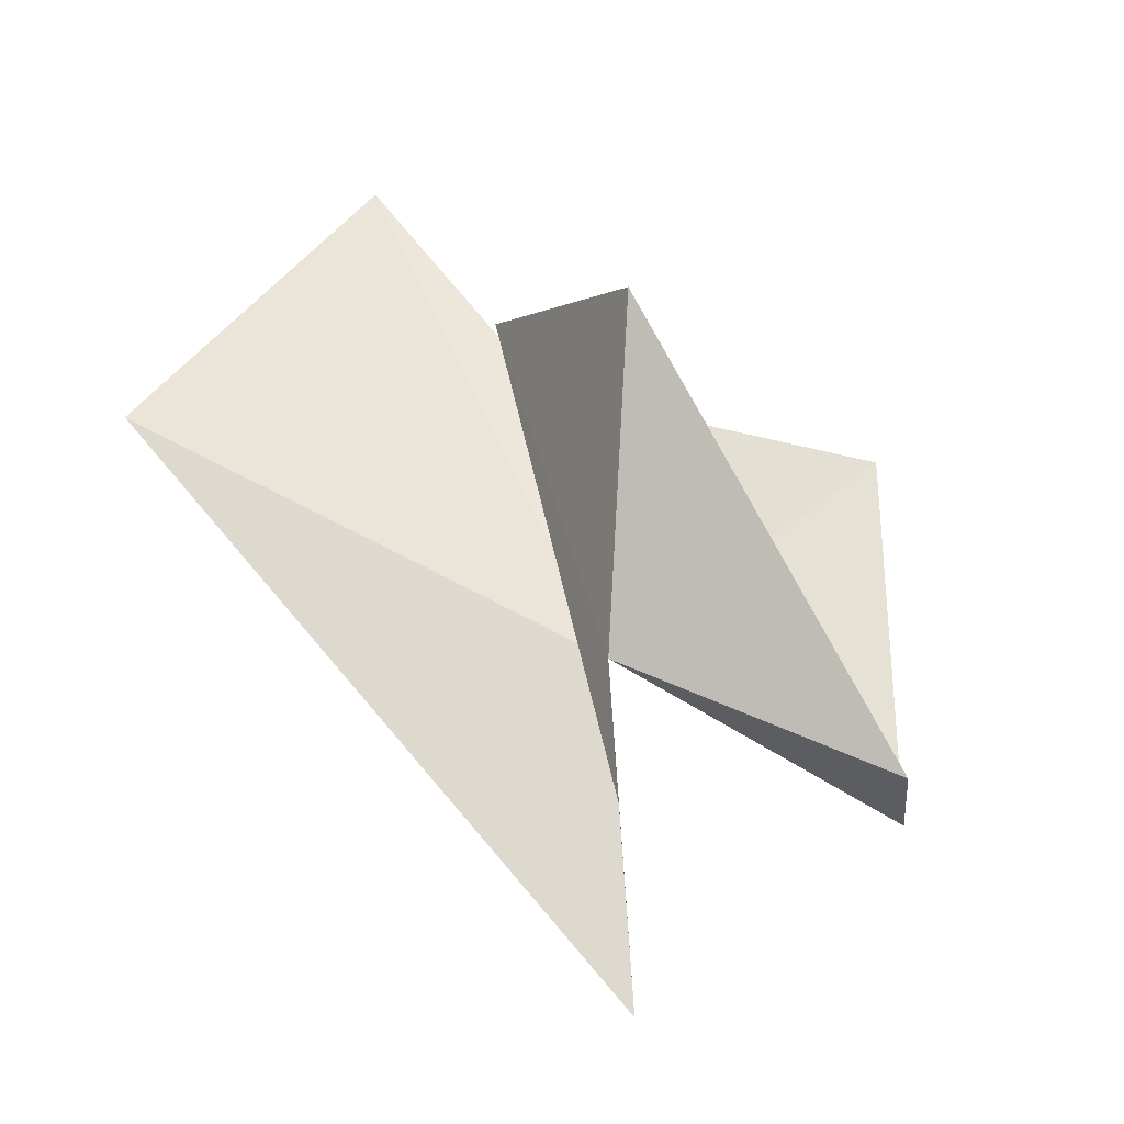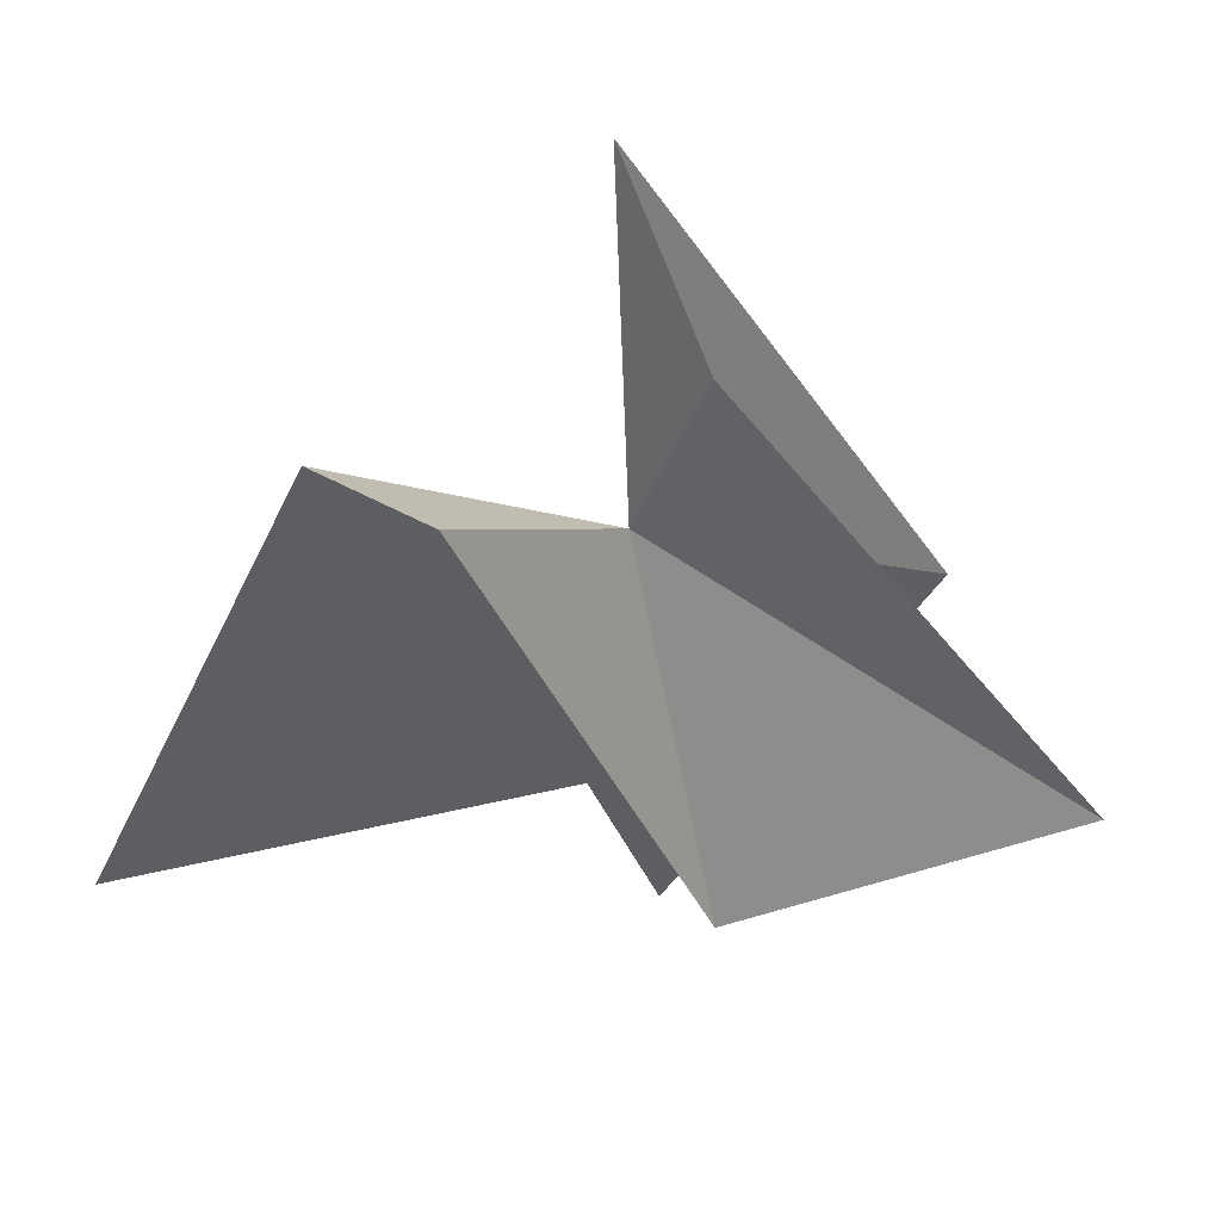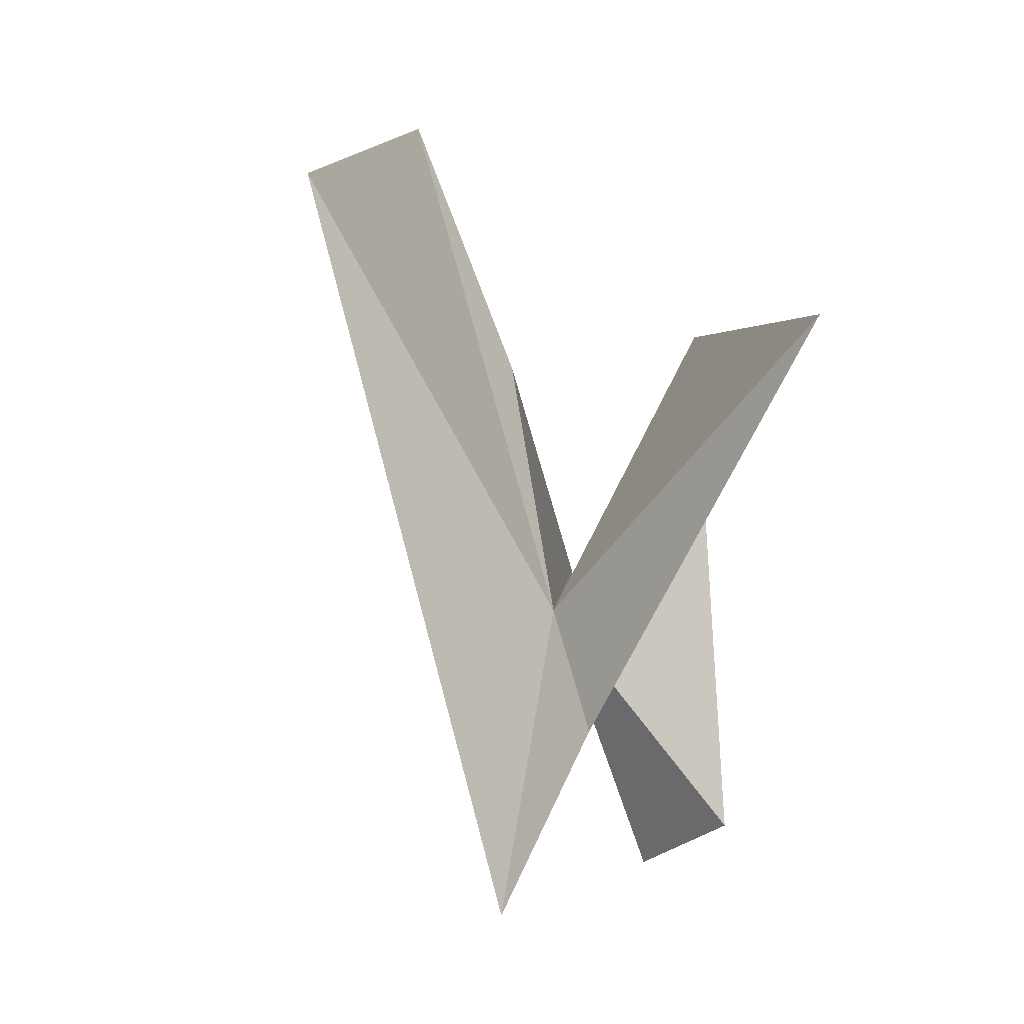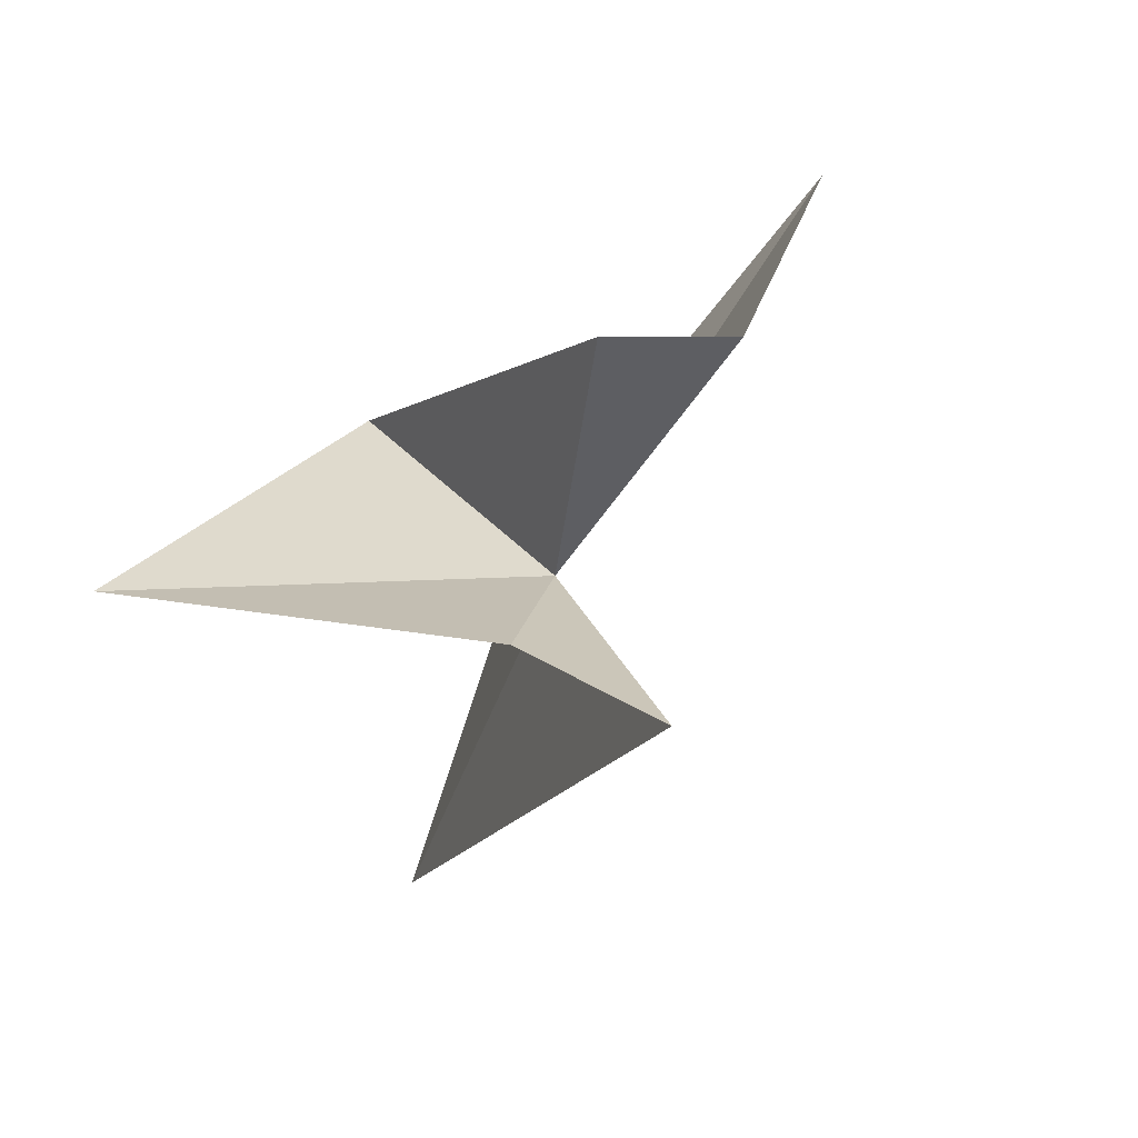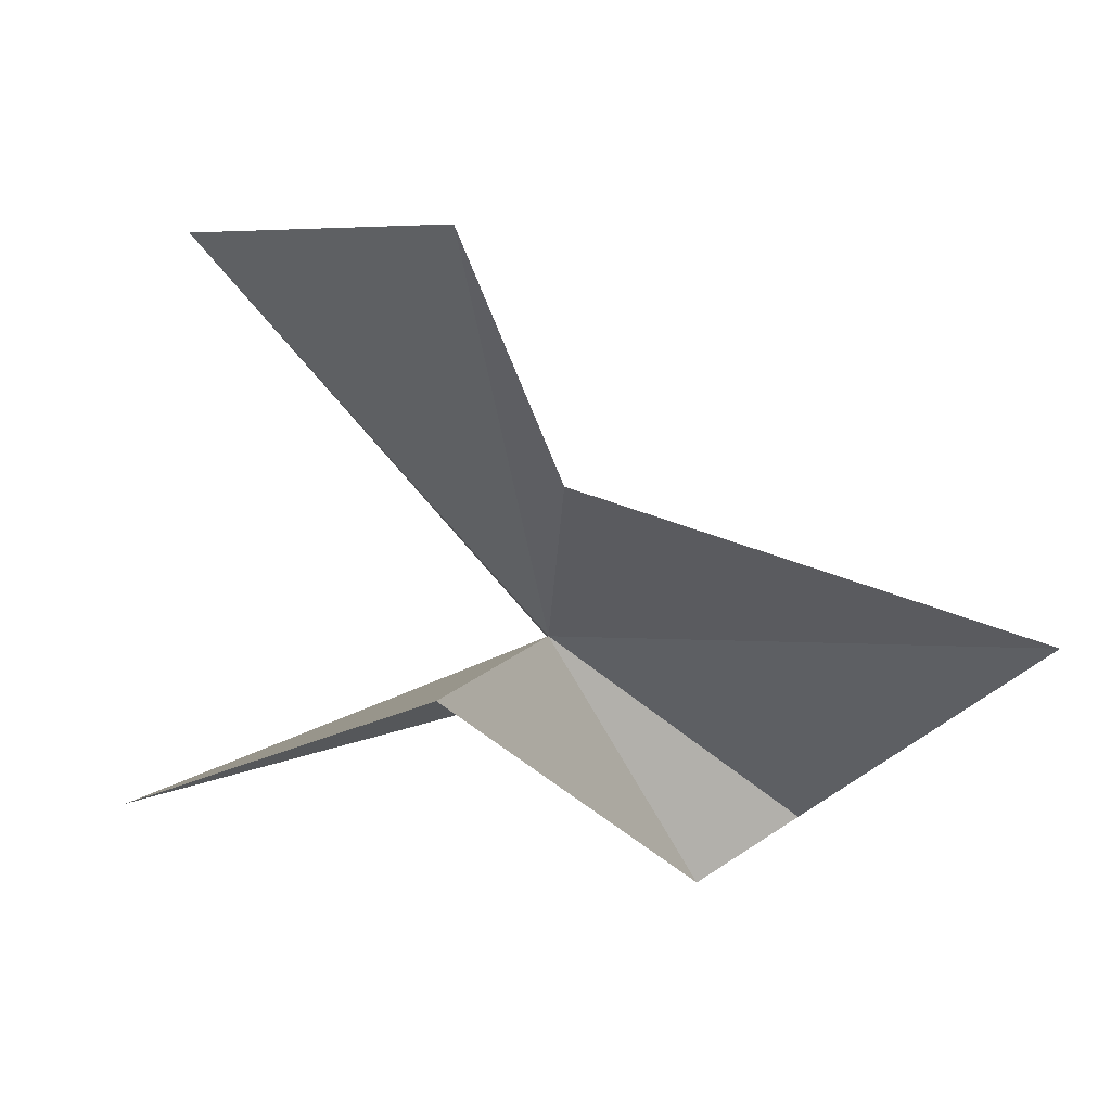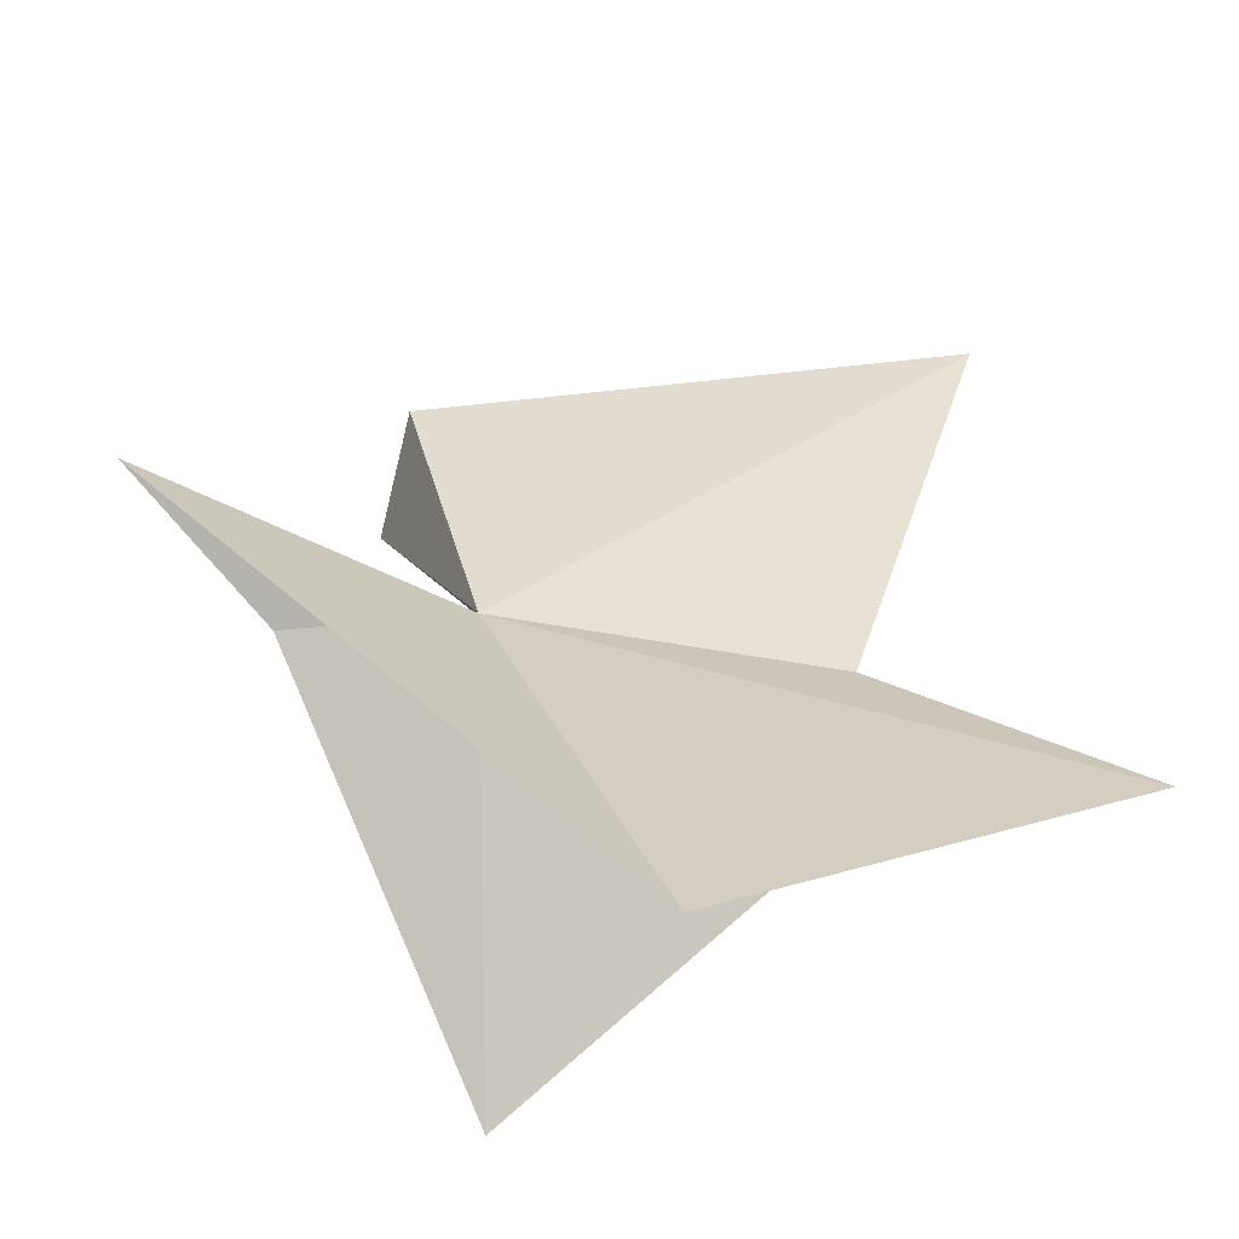
<metadata>
{"format":"obj","ext":"obj","renderer":"f3d","projection":"perspective","resolution":1024,"background":"white","views":[{"elev":-33.7,"azim":-51.8,"up":"+Z"},{"elev":-51.0,"azim":167.2,"up":"+Y"},{"elev":-43.3,"azim":-99.4,"up":"+Z"},{"elev":-66.7,"azim":30.7,"up":"+Z"},{"elev":-15.9,"azim":-9.0,"up":"+Y"},{"elev":63.7,"azim":-82.4,"up":"+Y"}]}
</metadata>
<code>
v -39.59 -130.2 21.07
v -40.47 -131.2 15.04
v -36.62 -128.8 9.928
v -51.99 -119.7 28.43
v -40.84 -128.5 32.13
v -26.84 -133.5 34.72
v -30.25 -135.3 17.16
v -45.19 -124 40.6
v -44.43 -134.9 31.13
v -53.19 -136.6 23.1
v -33.75 -137.6 16.64
f 1 3 2
f 1 4 3
f 1 6 5
f 1 7 6
f 1 5 8
f 1 10 9
f 1 9 11
f 1 8 4
f 1 2 10
f 1 11 7

</code>
